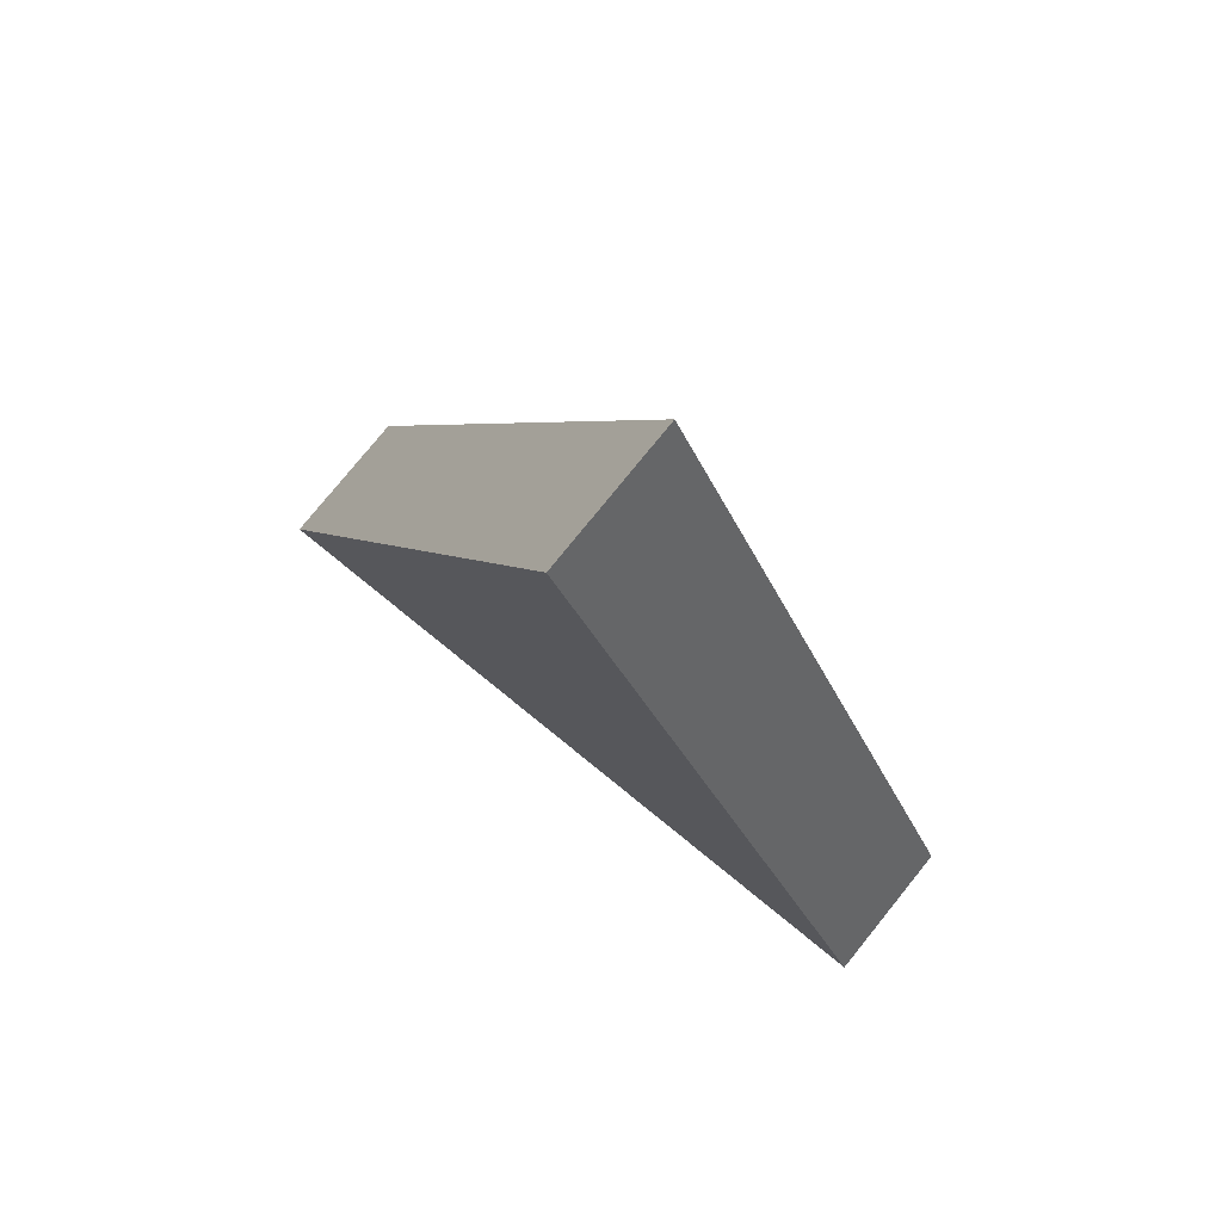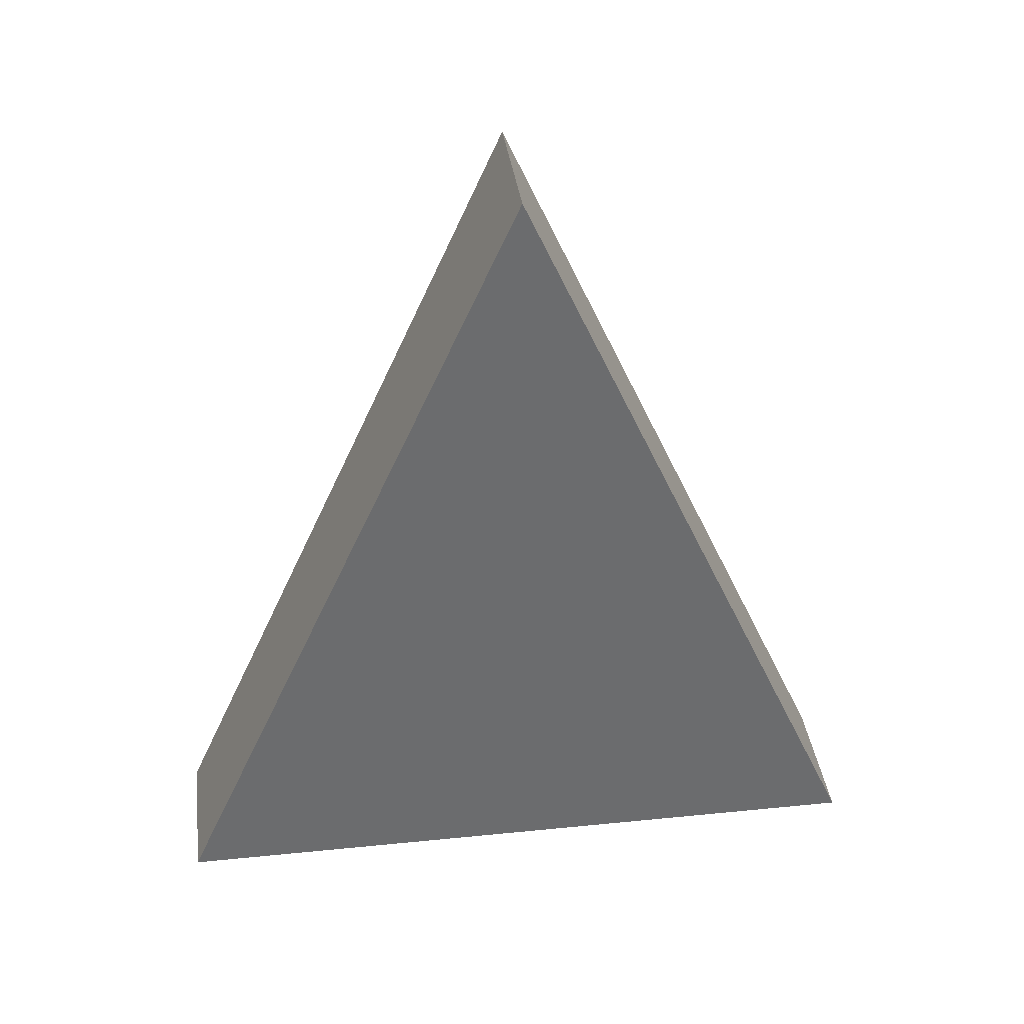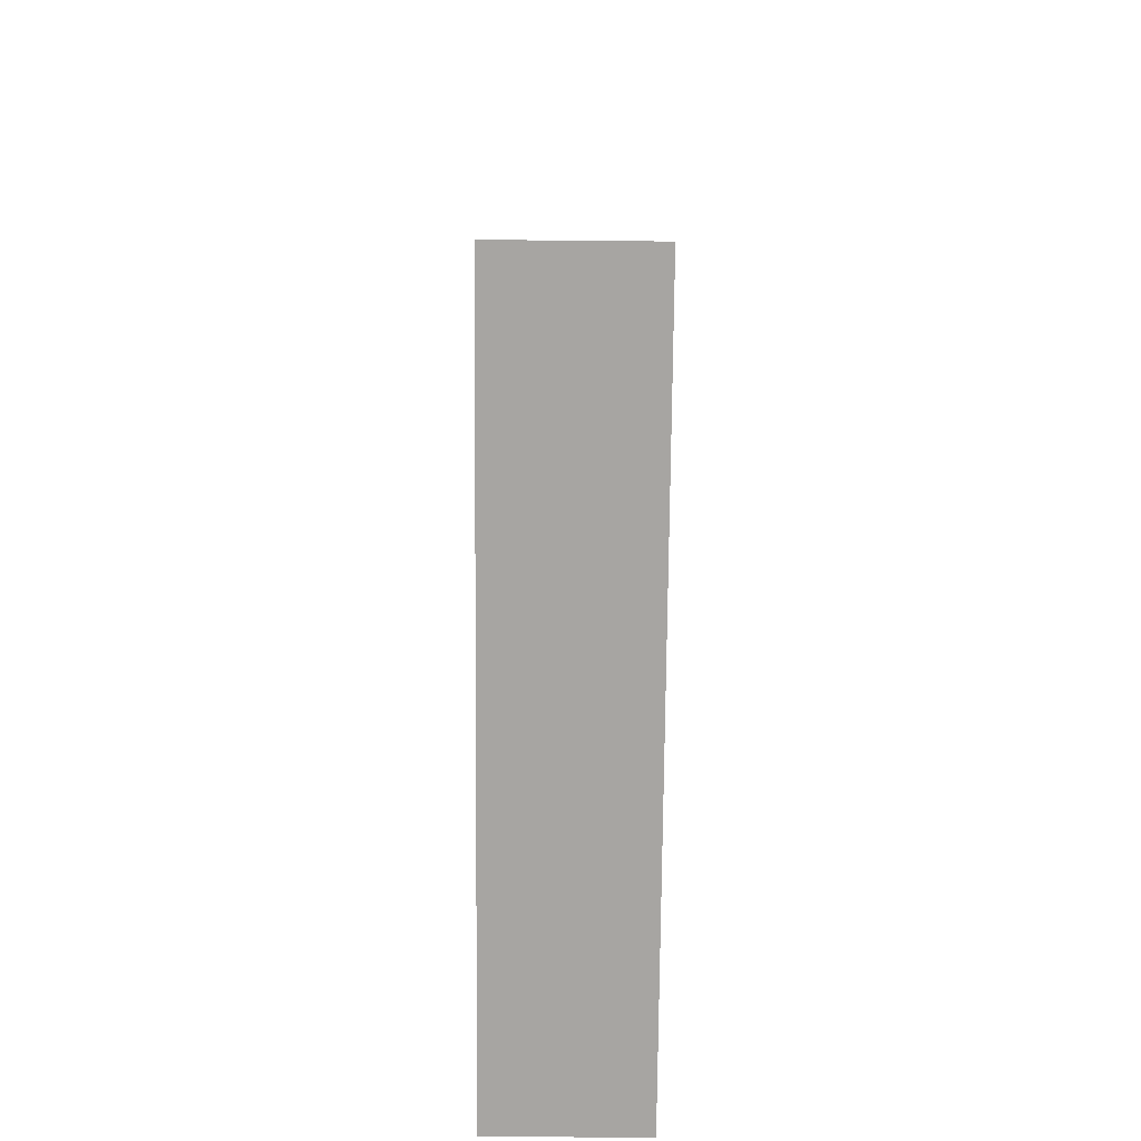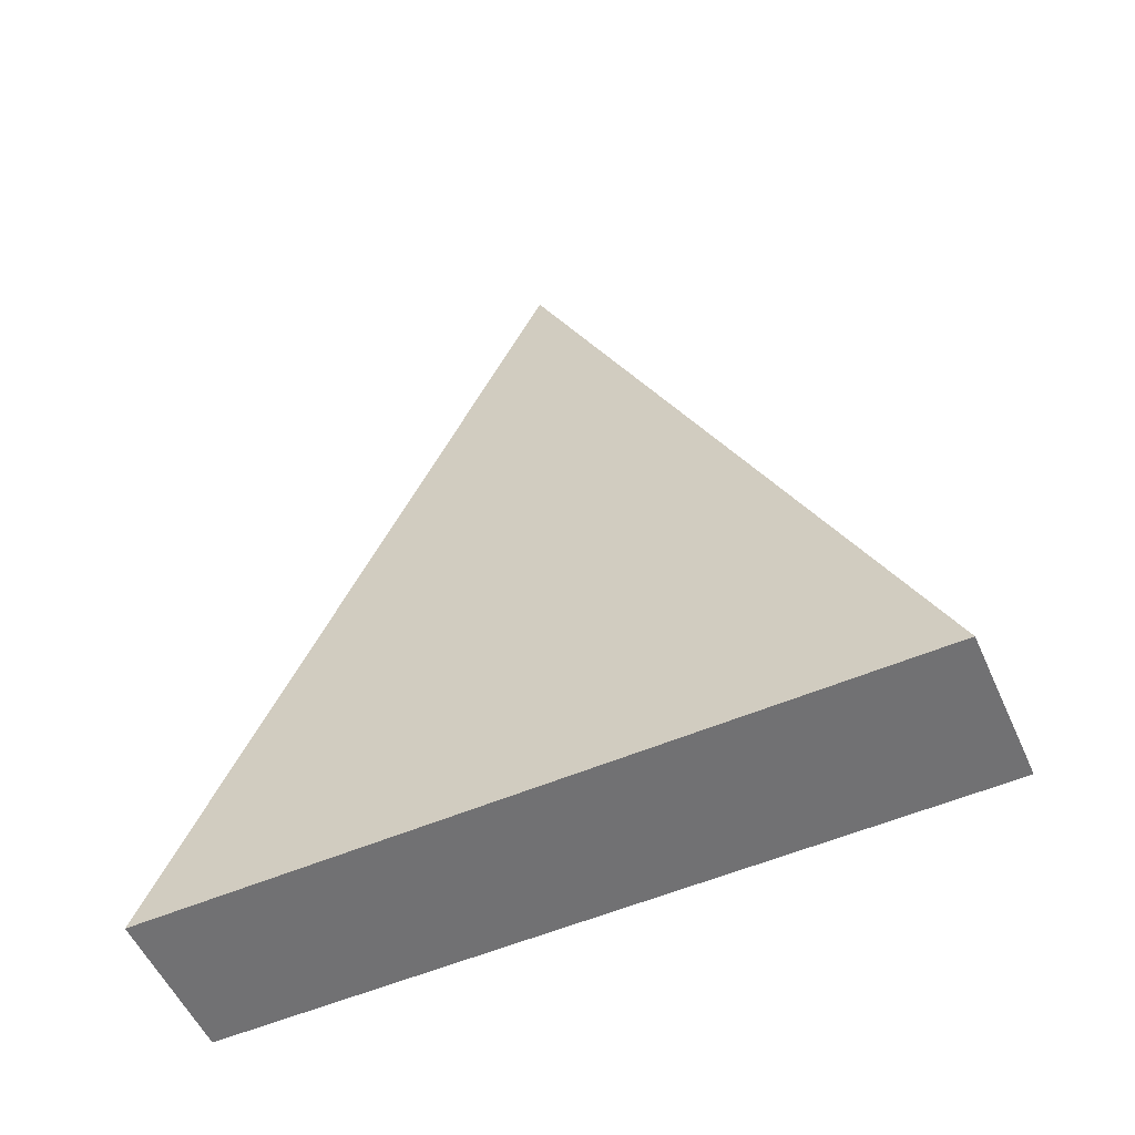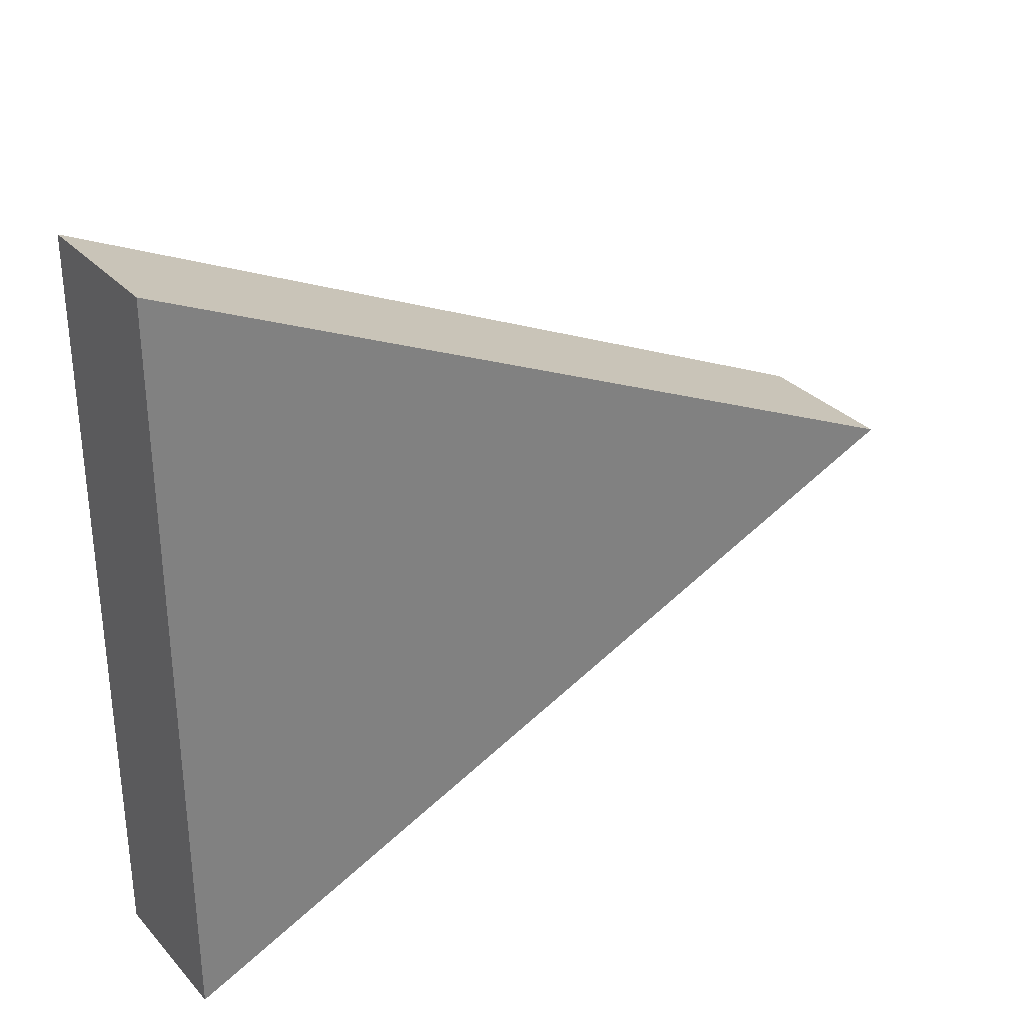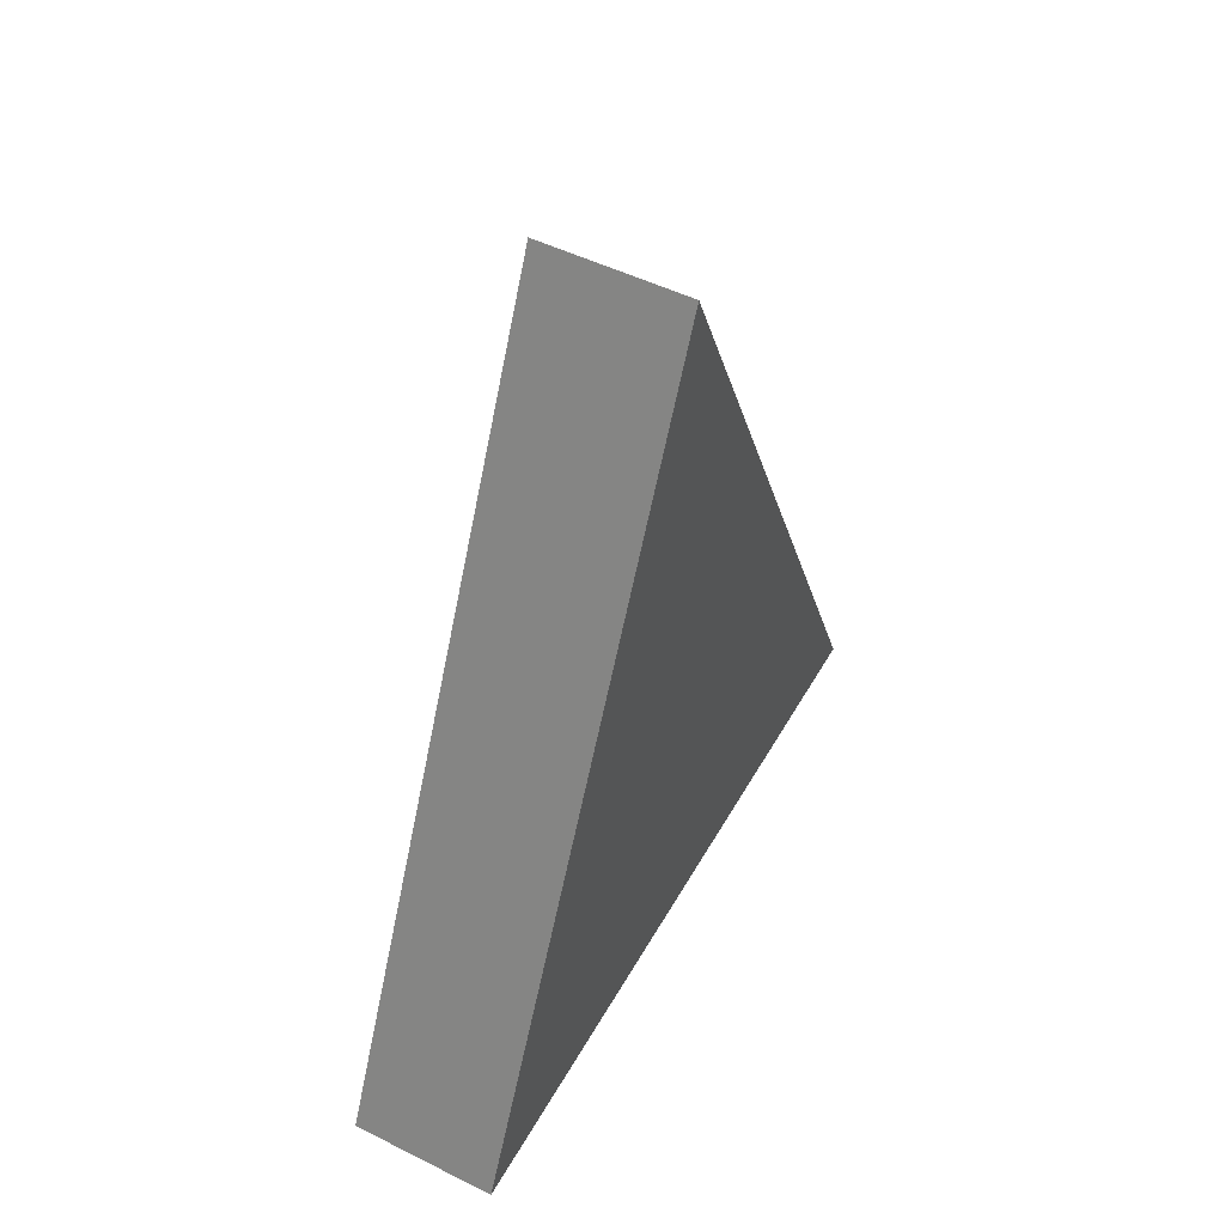
<metadata>
{"format":"obj","ext":"obj","renderer":"f3d","projection":"perspective","resolution":1024,"background":"white","views":[{"elev":78.1,"azim":-51.0,"up":"+Y"},{"elev":36.8,"azim":-97.4,"up":"+Y"},{"elev":-73.9,"azim":179.5,"up":"+Y"},{"elev":-55.3,"azim":-65.9,"up":"+Y"},{"elev":30.9,"azim":55.6,"up":"+Z"},{"elev":50.0,"azim":-151.4,"up":"+Y"}]}
</metadata>
<code>
v 0 110 0
v 0 0 50
v 20 0 50
v 20 110 0
v 0 0 -50
v 0 110 0
v 20 110 0
v 20 0 -50
v 0 0 50
v 0 0 -50
v 20 0 -50
v 20 0 50
v 20 0 50
v 20 0 -50
v 20 110 0
v 0 0 -50
v 0 0 50
v 0 110 0
g 4866022e-e29e-11ea-b9e6-54bf646e7e1f
f 1 2 4
f 4 2 3
g 48662946-e29e-11ea-92e0-54bf646e7e1f
f 5 6 8
f 8 6 7
g 4866774c-e29e-11ea-91a9-54bf646e7e1f
f 9 10 12
f 12 10 11
g 48669e64-e29e-11ea-9880-54bf646e7e1f
f 13 14 15
g 4866ec66-e29e-11ea-9d21-54bf646e7e1f
f 16 17 18

</code>
